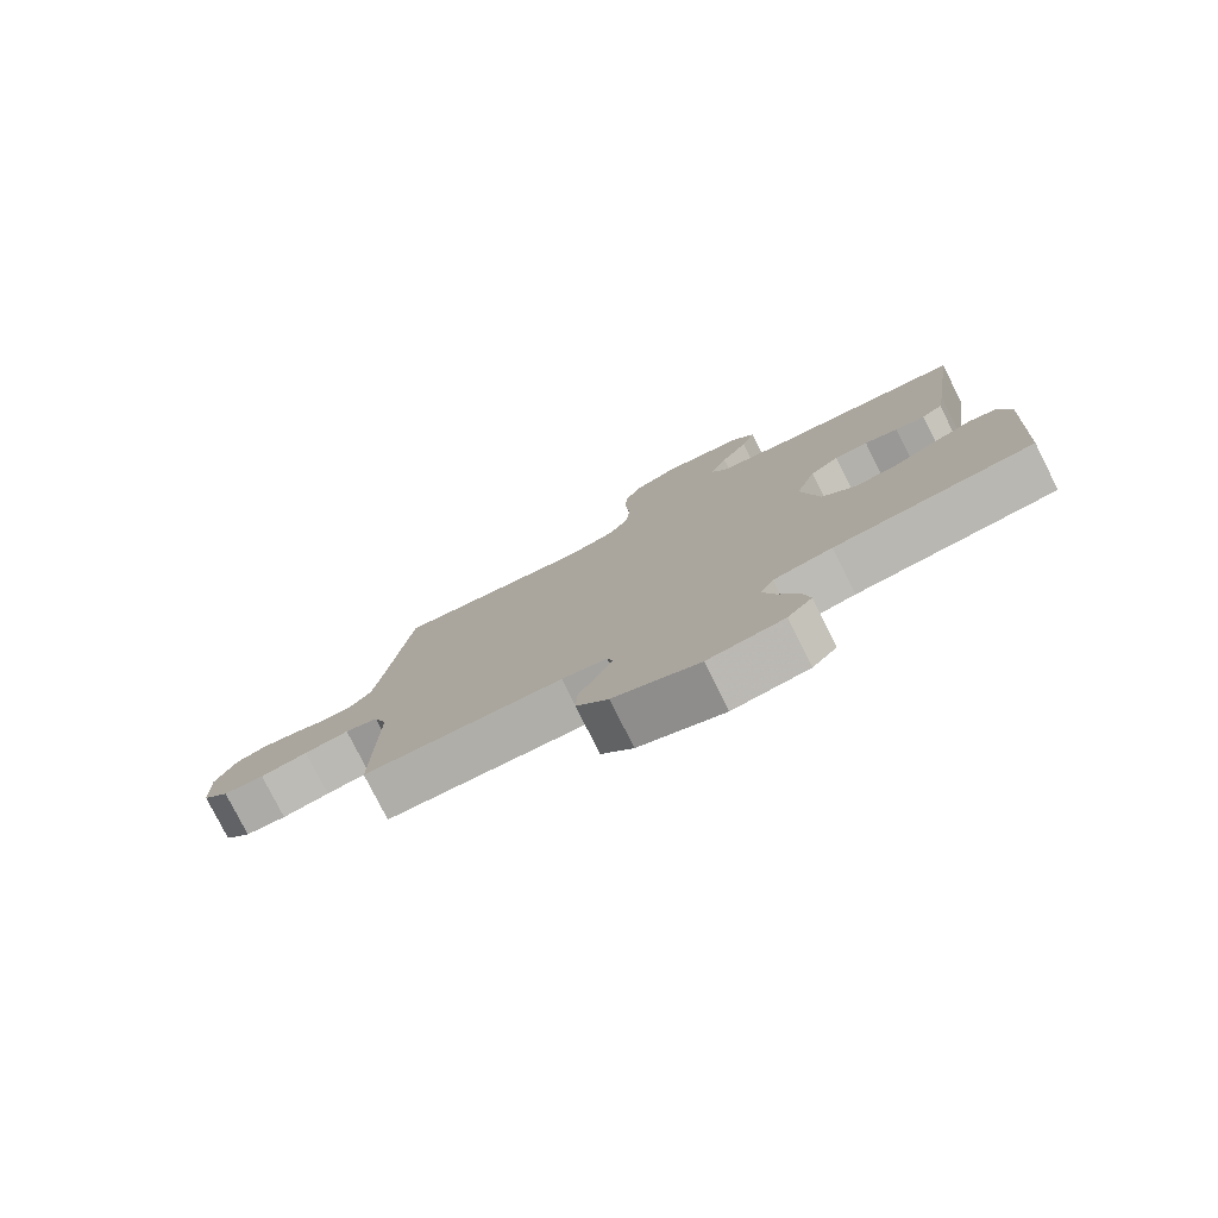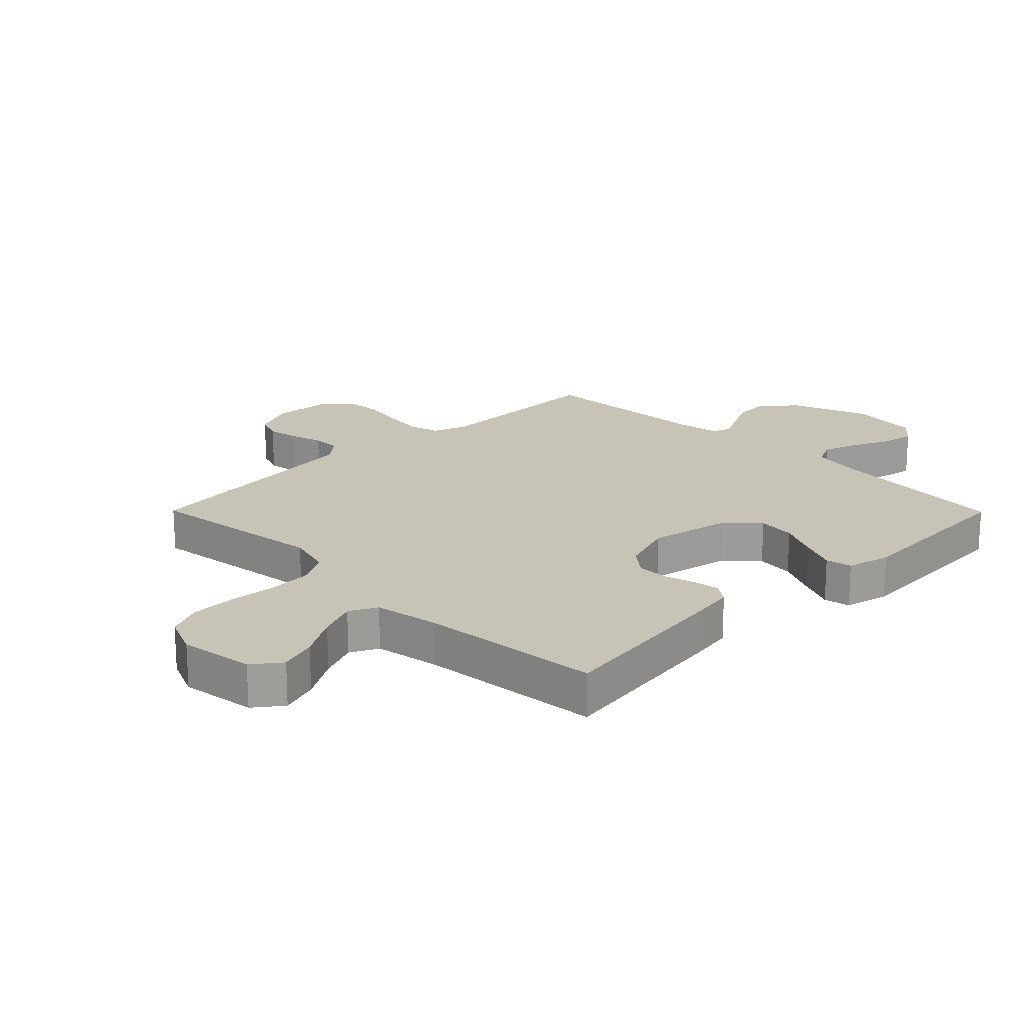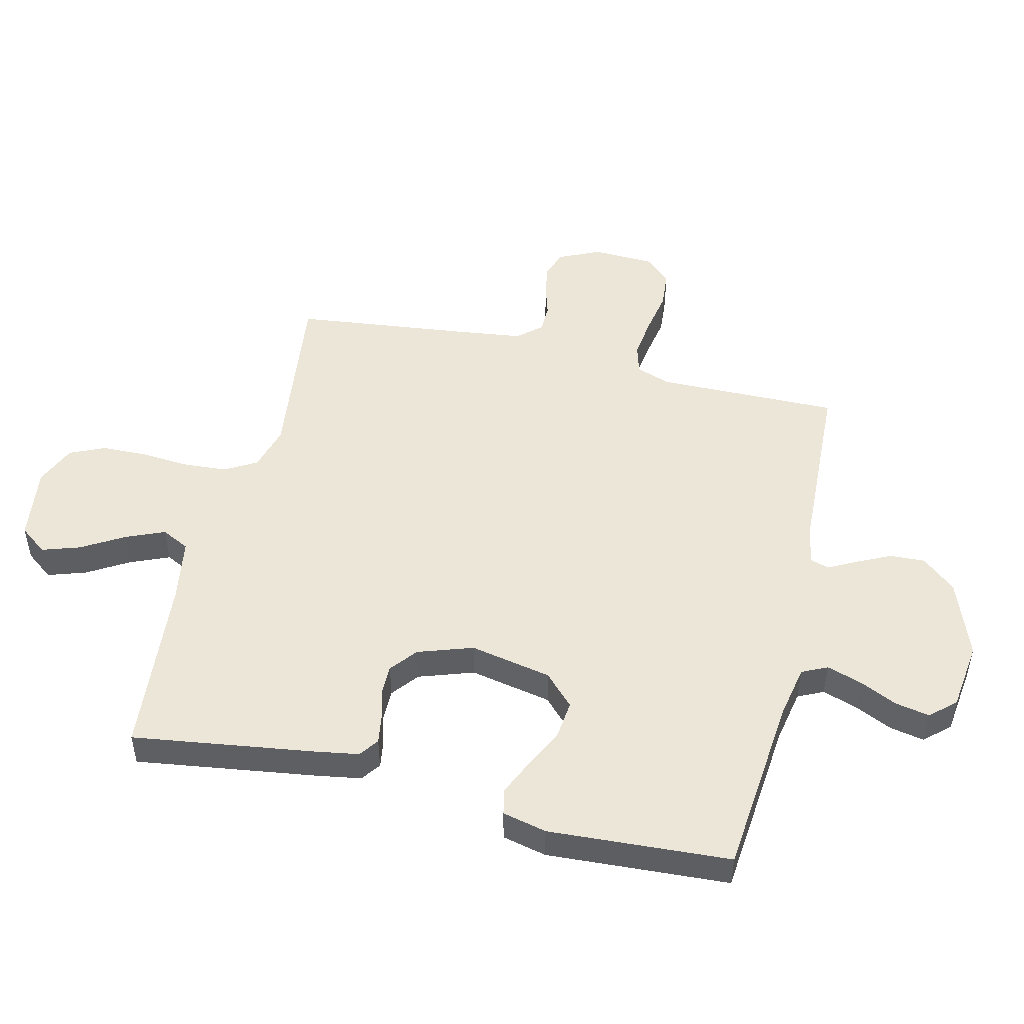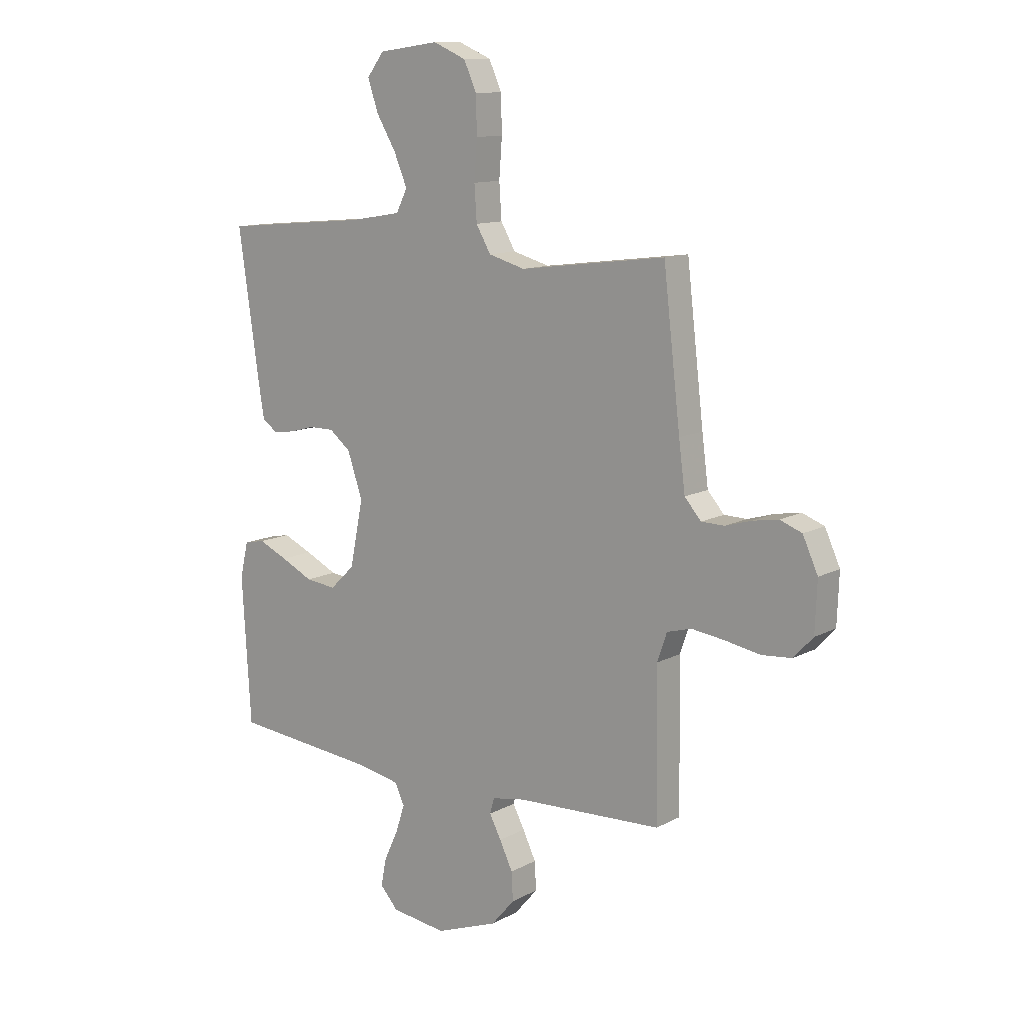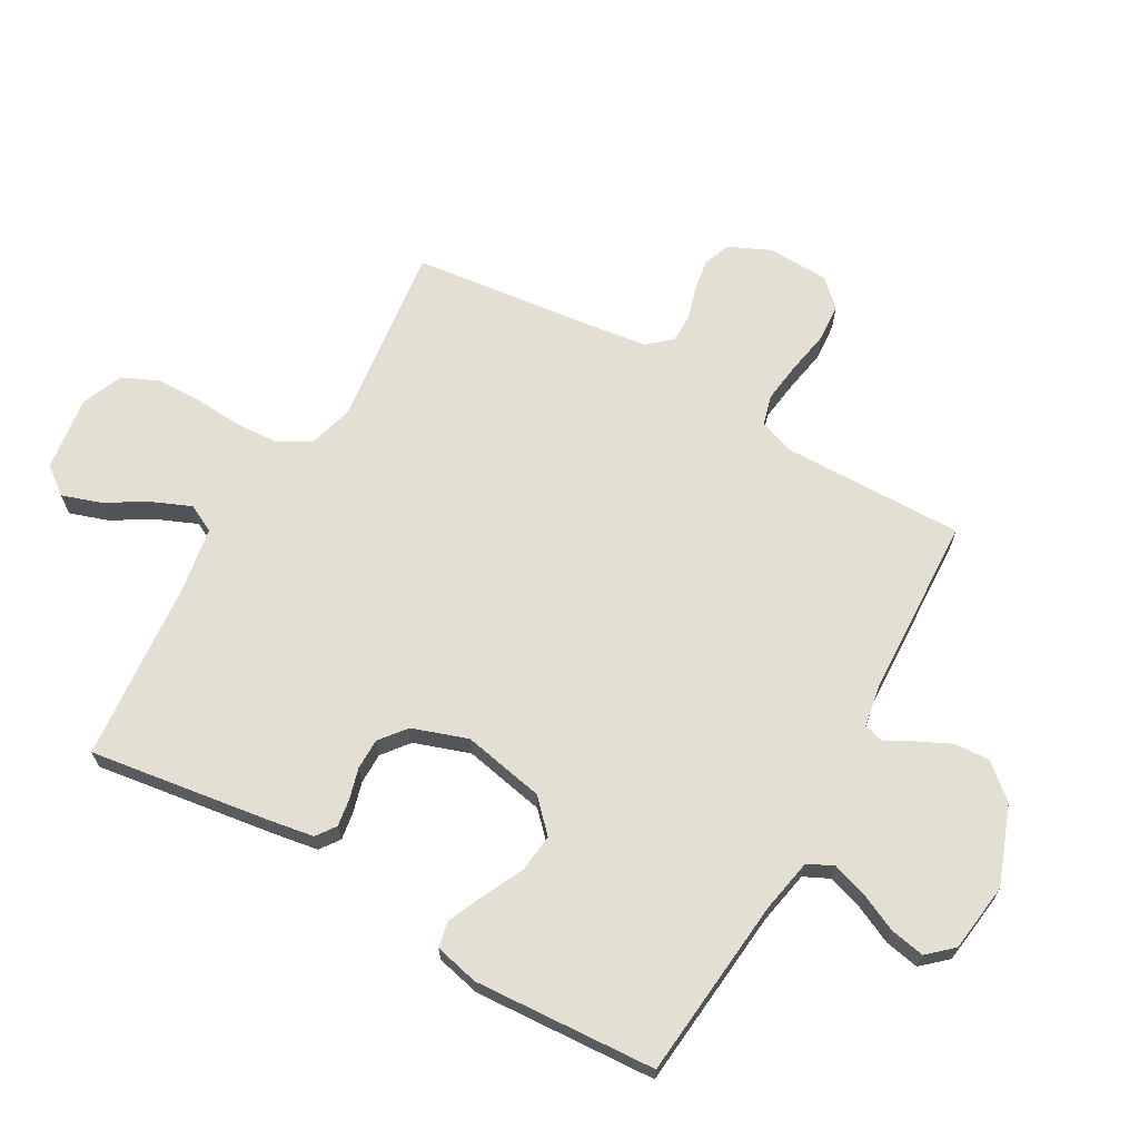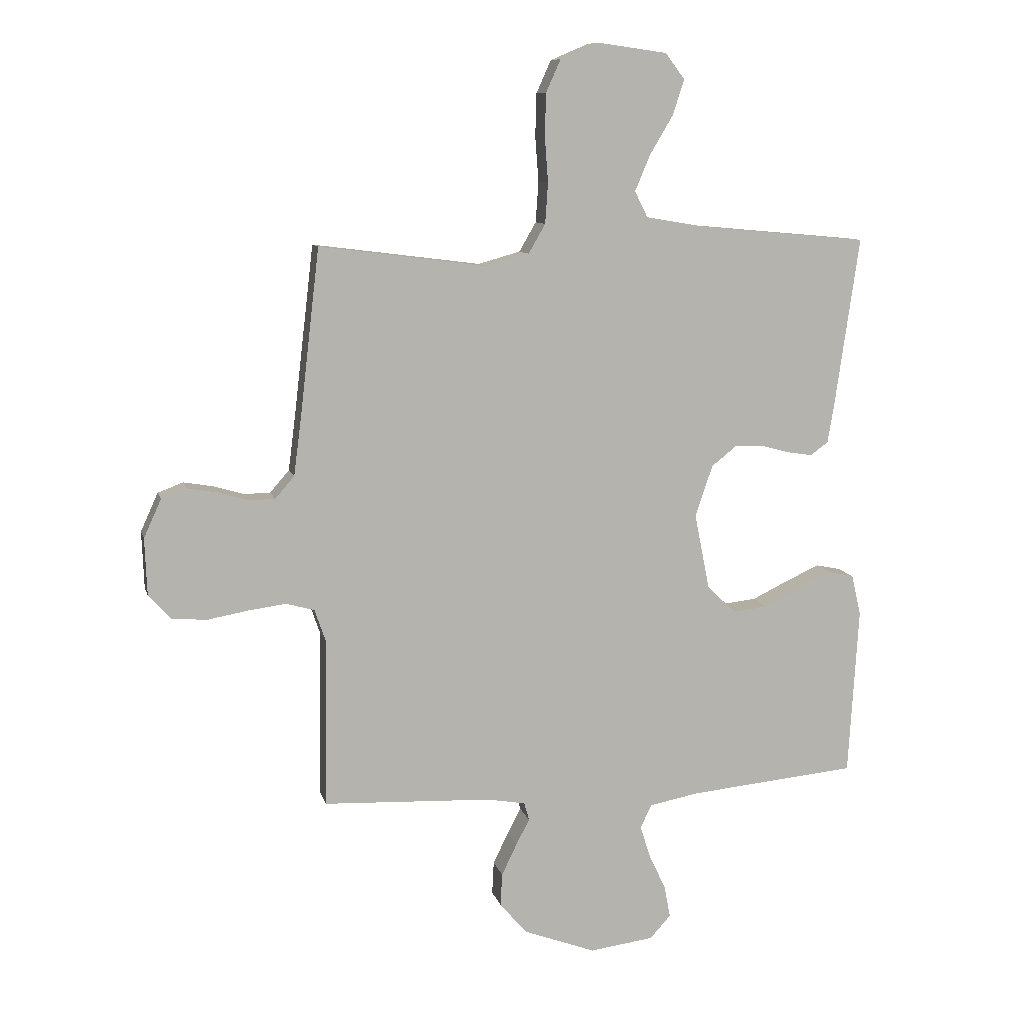
<metadata>
{"format":"obj","ext":"obj","renderer":"f3d","projection":"perspective","resolution":1024,"background":"white","views":[{"elev":-79.0,"azim":26.8,"up":"+Z"},{"elev":19.6,"azim":45.3,"up":"+Y"},{"elev":49.4,"azim":103.5,"up":"+Y"},{"elev":11.9,"azim":-141.4,"up":"+Z"},{"elev":67.0,"azim":119.6,"up":"+Y"},{"elev":9.7,"azim":-13.3,"up":"+Z"}]}
</metadata>
<code>
v 0.5 0.07 0.5
v 0.457 0.07 0.2
v 0.445 0.07 0.128
v 0.413 0.07 0.105
v 0.368 0.07 0.112
v 0.317 0.07 0.126
v 0.266 0.07 0.126
v 0.222 0.07 0.091
v 0.191 0.07 0
v 0.218 0.07 -0.135
v 0.269 0.07 -0.184
v 0.332 0.07 -0.177
v 0.398 0.07 -0.145
v 0.458 0.07 -0.118
v 0.501 0.07 -0.127
v 0.518 0.07 -0.2
v 0.5 0.07 -0.5
v 0.2 0.07 -0.529
v 0.112 0.07 -0.546
v 0.092 0.07 -0.588
v 0.111 0.07 -0.646
v 0.14 0.07 -0.708
v 0.151 0.07 -0.765
v 0.114 0.07 -0.806
v 0 0.07 -0.821
v -0.129 0.07 -0.773
v -0.177 0.07 -0.717
v -0.174 0.07 -0.659
v -0.147 0.07 -0.603
v -0.123 0.07 -0.557
v -0.132 0.07 -0.525
v -0.2 0.07 -0.513
v -0.5 0.07 -0.5
v -0.496 0.07 -0.2
v -0.516 0.07 -0.142
v -0.566 0.07 -0.128
v -0.634 0.07 -0.137
v -0.706 0.07 -0.15
v -0.768 0.07 -0.145
v -0.808 0.07 -0.102
v -0.812 0.07 0
v -0.781 0.07 0.068
v -0.736 0.07 0.085
v -0.683 0.07 0.076
v -0.629 0.07 0.06
v -0.582 0.07 0.061
v -0.548 0.07 0.1
v -0.535 0.07 0.2
v -0.5 0.07 0.5
v -0.2 0.07 0.462
v -0.125 0.07 0.483
v -0.095 0.07 0.535
v -0.09 0.07 0.607
v -0.096 0.07 0.687
v -0.094 0.07 0.763
v -0.068 0.07 0.821
v 0 0.07 0.85
v 0.124 0.07 0.833
v 0.159 0.07 0.787
v 0.138 0.07 0.724
v 0.097 0.07 0.655
v 0.07 0.07 0.591
v 0.093 0.07 0.545
v 0.2 0.07 0.527
v 0.5 0 0.5
v 0.457 0 0.2
v 0.445 0 0.128
v 0.413 0 0.105
v 0.368 0 0.112
v 0.317 0 0.126
v 0.266 0 0.126
v 0.222 0 0.091
v 0.191 0 0
v 0.218 0 -0.135
v 0.269 0 -0.184
v 0.332 0 -0.177
v 0.398 0 -0.145
v 0.458 0 -0.118
v 0.501 0 -0.127
v 0.518 0 -0.2
v 0.5 0 -0.5
v 0.2 0 -0.529
v 0.112 0 -0.546
v 0.092 0 -0.588
v 0.111 0 -0.646
v 0.14 0 -0.708
v 0.151 0 -0.765
v 0.114 0 -0.806
v 0 0 -0.821
v -0.129 0 -0.773
v -0.177 0 -0.717
v -0.174 0 -0.659
v -0.147 0 -0.603
v -0.123 0 -0.557
v -0.132 0 -0.525
v -0.2 0 -0.513
v -0.5 0 -0.5
v -0.496 0 -0.2
v -0.516 0 -0.142
v -0.566 0 -0.128
v -0.634 0 -0.137
v -0.706 0 -0.15
v -0.768 0 -0.145
v -0.808 0 -0.102
v -0.812 0 0
v -0.781 0 0.068
v -0.736 0 0.085
v -0.683 0 0.076
v -0.629 0 0.06
v -0.582 0 0.061
v -0.548 0 0.1
v -0.535 0 0.2
v -0.5 0 0.5
v -0.2 0 0.462
v -0.125 0 0.483
v -0.095 0 0.535
v -0.09 0 0.607
v -0.096 0 0.687
v -0.094 0 0.763
v -0.068 0 0.821
v 0 0 0.85
v 0.124 0 0.833
v 0.159 0 0.787
v 0.138 0 0.724
v 0.097 0 0.655
v 0.07 0 0.591
v 0.093 0 0.545
v 0.2 0 0.527
f 59 60 61
f 58 59 61
f 57 58 61
f 56 57 61
f 55 56 61
f 54 55 61
f 53 54 61
f 52 53 61 62
f 51 52 62 63
f 48 49 50
f 47 48 50 51
f 51 63 64
f 47 51 64
f 46 47 64
f 43 44 45
f 42 43 45
f 41 42 45
f 40 41 45
f 39 40 45
f 38 39 45
f 37 38 45
f 36 37 45 46
f 32 33 34
f 31 32 34 35
f 28 29 30
f 27 28 30
f 26 27 30
f 25 26 30
f 24 25 30
f 23 24 30
f 22 23 30
f 21 22 30
f 20 21 30 31
f 19 20 31 35
f 16 17 18
f 15 16 18
f 14 15 18
f 13 14 18
f 12 13 18
f 11 12 18 19
f 10 11 19 35
f 4 5 6
f 3 4 6
f 2 3 6
f 1 2 6
f 64 1 6
f 64 6 7
f 46 64 7 8
f 35 36 46
f 10 35 46
f 9 10 46
f 8 9 46
f 125 124 123
f 125 123 122
f 125 122 121
f 125 121 120
f 125 120 119
f 125 119 118
f 125 118 117
f 126 125 117 116
f 127 126 116 115
f 114 113 112
f 115 114 112 111
f 128 127 115
f 128 115 111
f 128 111 110
f 109 108 107
f 109 107 106
f 109 106 105
f 109 105 104
f 109 104 103
f 109 103 102
f 109 102 101
f 110 109 101 100
f 98 97 96
f 99 98 96 95
f 94 93 92
f 94 92 91
f 94 91 90
f 94 90 89
f 94 89 88
f 94 88 87
f 94 87 86
f 94 86 85
f 95 94 85 84
f 99 95 84 83
f 82 81 80
f 82 80 79
f 82 79 78
f 82 78 77
f 82 77 76
f 83 82 76 75
f 99 83 75 74
f 70 69 68
f 70 68 67
f 70 67 66
f 70 66 65
f 70 65 128
f 71 70 128
f 72 71 128 110
f 110 100 99
f 110 99 74
f 110 74 73
f 110 73 72
f 1 65 66 2
f 2 66 67 3
f 3 67 68 4
f 4 68 69 5
f 5 69 70 6
f 6 70 71 7
f 7 71 72 8
f 8 72 73 9
f 9 73 74 10
f 10 74 75 11
f 11 75 76 12
f 12 76 77 13
f 13 77 78 14
f 14 78 79 15
f 15 79 80 16
f 16 80 81 17
f 17 81 82 18
f 18 82 83 19
f 19 83 84 20
f 20 84 85 21
f 21 85 86 22
f 22 86 87 23
f 23 87 88 24
f 24 88 89 25
f 25 89 90 26
f 26 90 91 27
f 27 91 92 28
f 28 92 93 29
f 29 93 94 30
f 30 94 95 31
f 31 95 96 32
f 32 96 97 33
f 33 97 98 34
f 34 98 99 35
f 35 99 100 36
f 36 100 101 37
f 37 101 102 38
f 38 102 103 39
f 39 103 104 40
f 40 104 105 41
f 41 105 106 42
f 42 106 107 43
f 43 107 108 44
f 44 108 109 45
f 45 109 110 46
f 46 110 111 47
f 47 111 112 48
f 48 112 113 49
f 49 113 114 50
f 50 114 115 51
f 51 115 116 52
f 52 116 117 53
f 53 117 118 54
f 54 118 119 55
f 55 119 120 56
f 56 120 121 57
f 57 121 122 58
f 58 122 123 59
f 59 123 124 60
f 60 124 125 61
f 61 125 126 62
f 62 126 127 63
f 63 127 128 64
f 64 128 65 1

</code>
